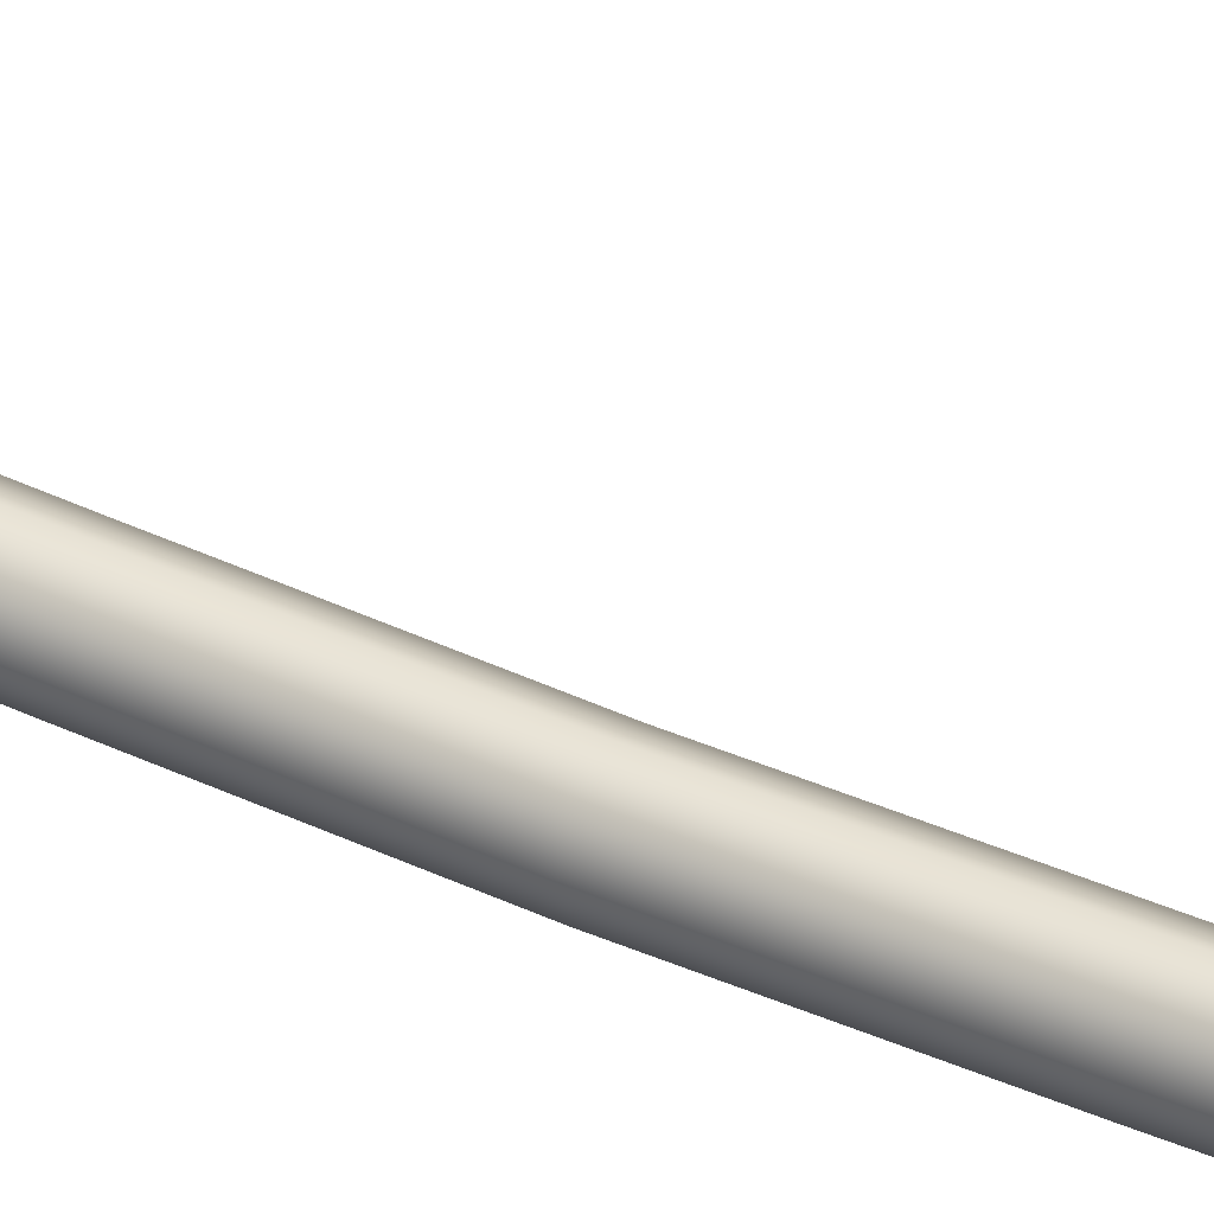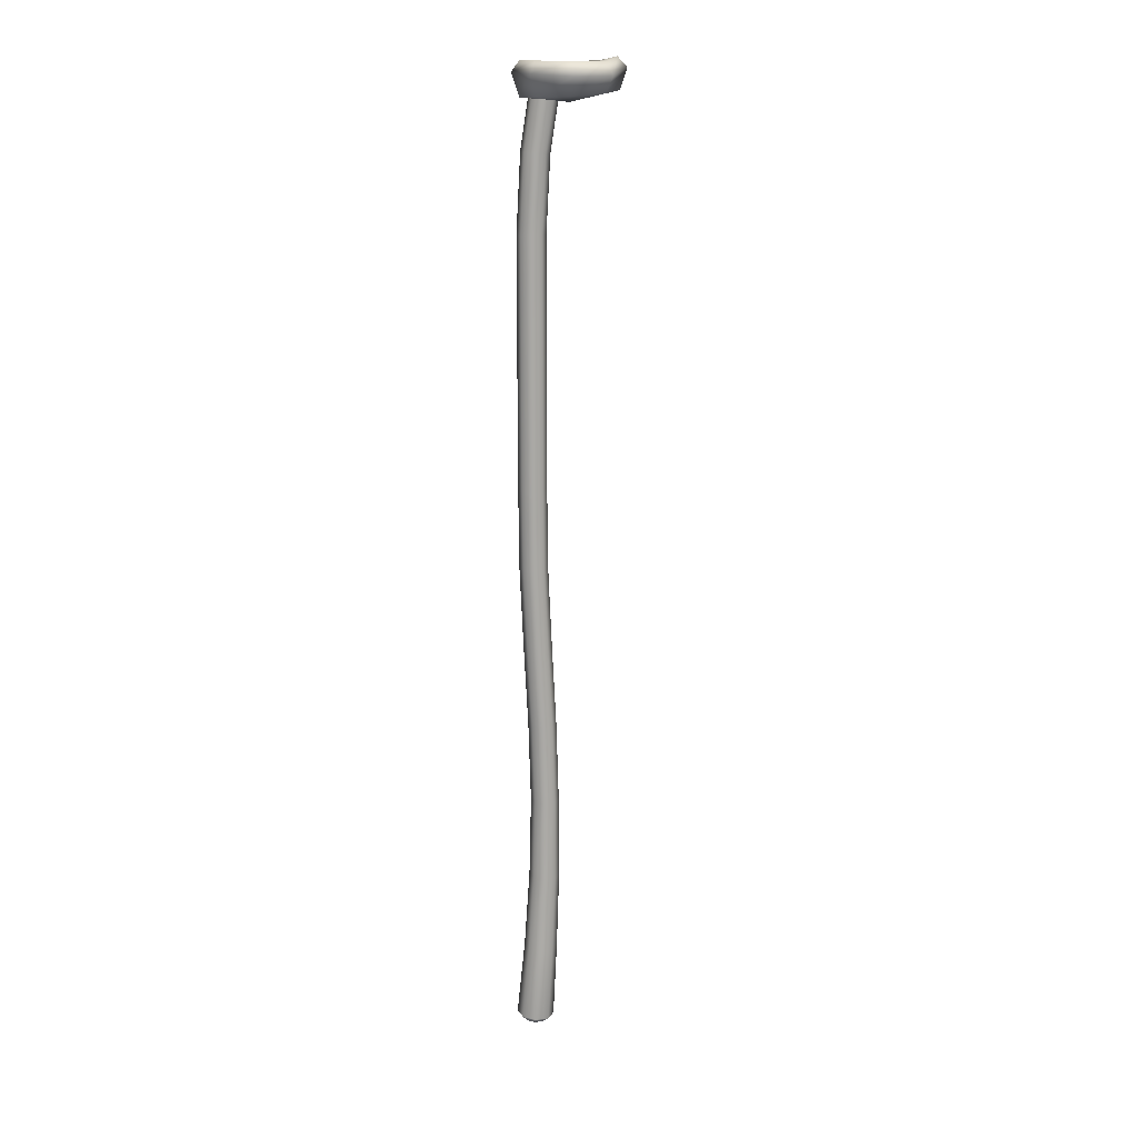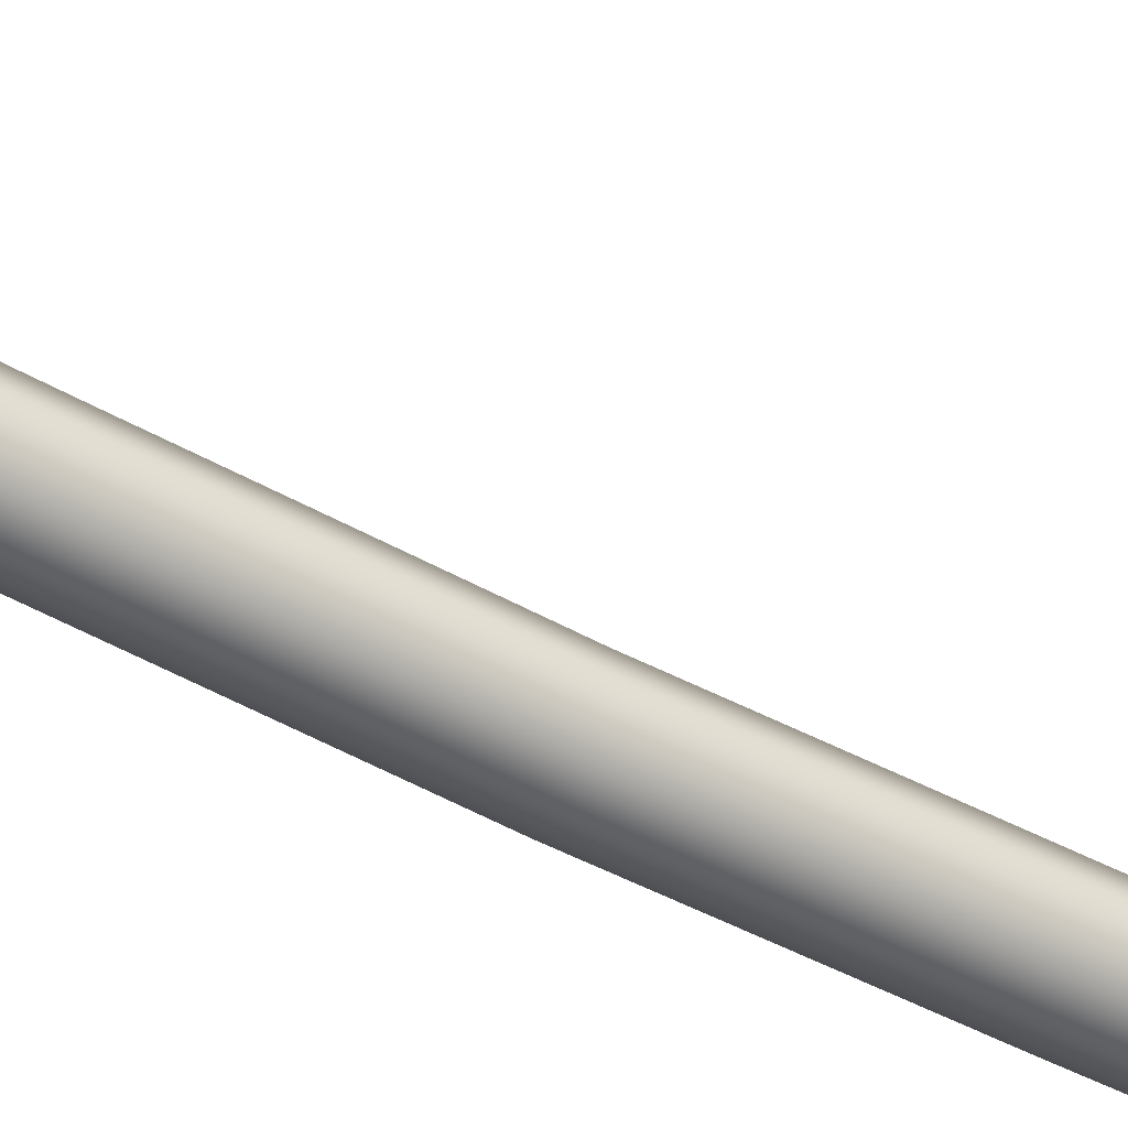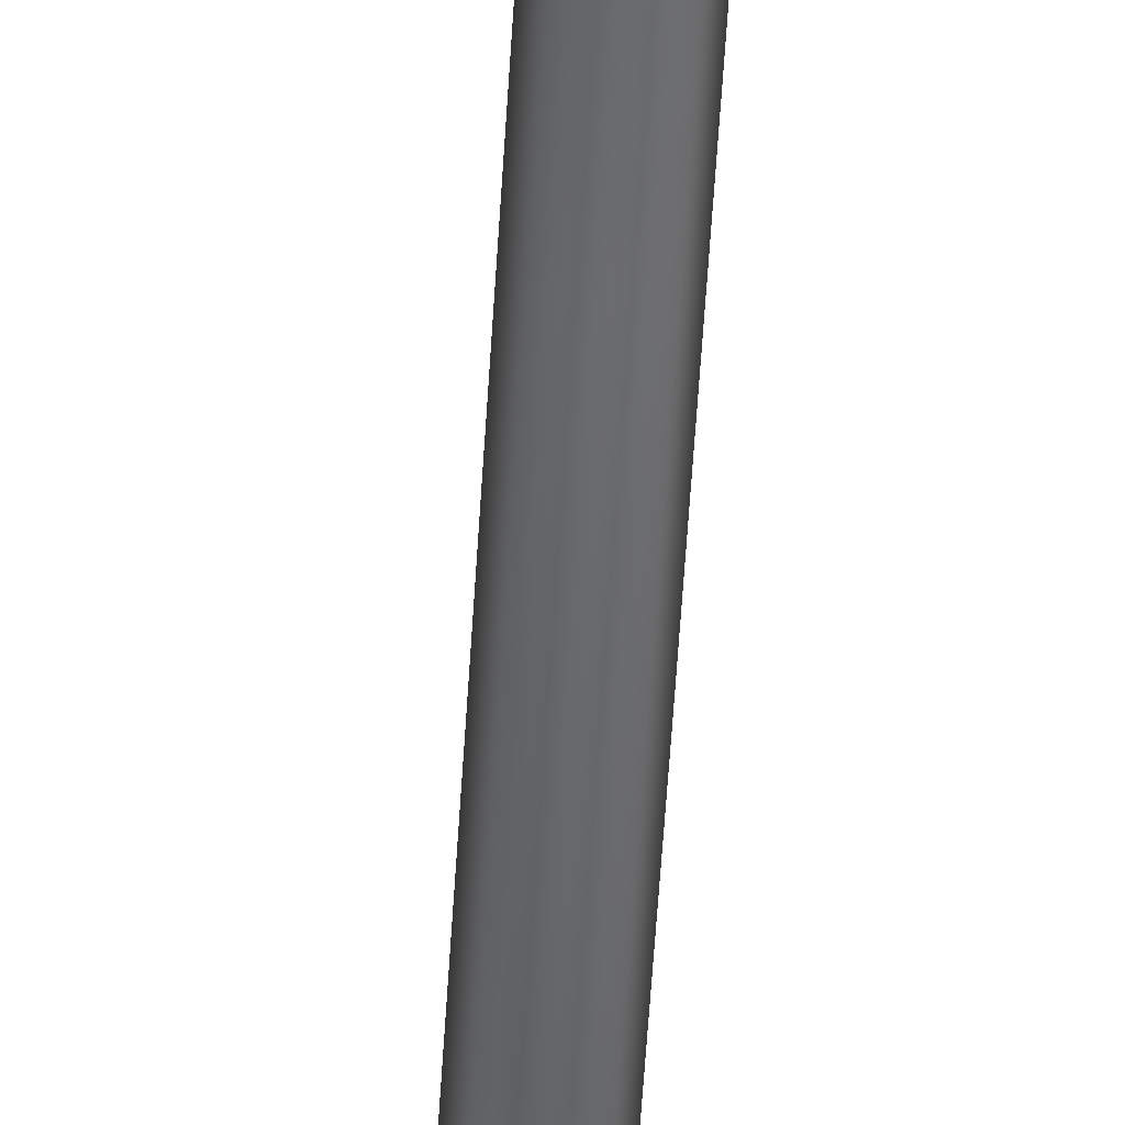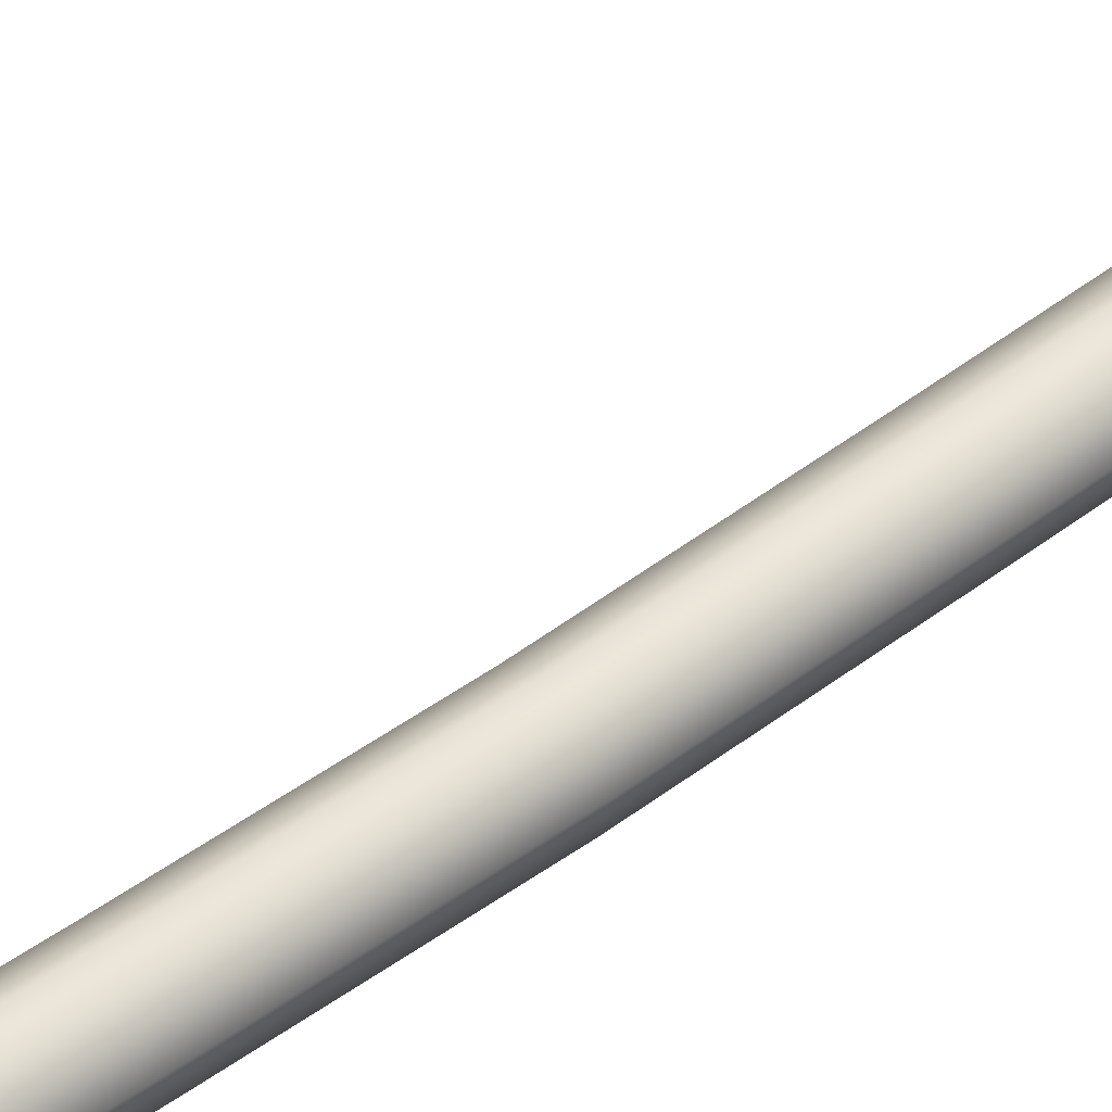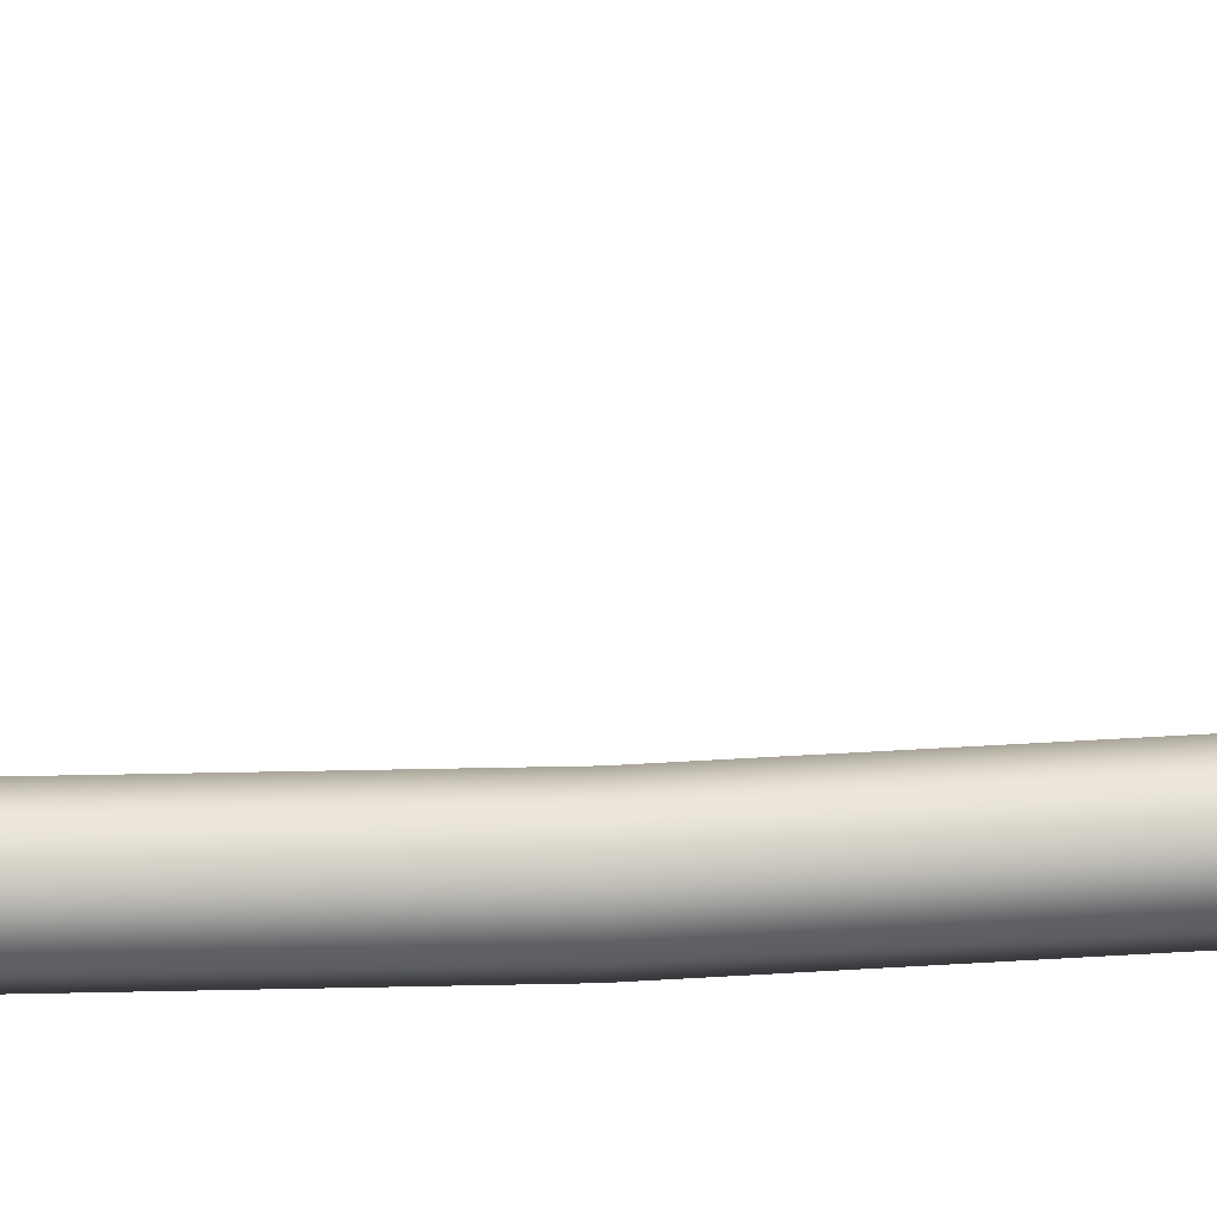
<metadata>
{"format":"obj","ext":"obj","renderer":"f3d","projection":"perspective","resolution":1024,"background":"white","views":[{"elev":37.0,"azim":119.5,"up":"+Z"},{"elev":15.1,"azim":-90.8,"up":"+Y"},{"elev":-44.2,"azim":58.2,"up":"+Z"},{"elev":-51.0,"azim":-3.3,"up":"+Z"},{"elev":36.6,"azim":-134.8,"up":"+Z"},{"elev":7.4,"azim":-93.4,"up":"+Z"}]}
</metadata>
<code>
g balloon_string
v 0.03836 0.2883 -0.02365
v 0.03379 0.6525 -0.0008984
v -0.01486 0.6538 -0.02101
v -0.01486 0.2899 -0.04564
v -0.06352 0.6525 -0.0008984
v -0.06808 0.2883 -0.02365
v -0.08367 0.6495 0.04766
v -0.09013 0.2843 0.02942
v -0.06352 0.6465 0.09622
v -0.06808 0.2804 0.0825
v -0.01486 0.6452 0.1163
v -0.01486 0.2787 0.1045
v 0.06041 0.2843 0.02942
v 0.05394 0.6495 0.04766
v 0.03836 0.2804 0.0825
v 0.03379 0.6465 0.09622
v -0.01486 0.2787 0.1045
v -0.01486 0.6452 0.1163
v -0.05986 1.017 0.00656
v -0.0785 1.015 0.05151
v -0.05986 1.013 0.09647
v -0.01486 1.013 0.1151
v 0.03014 1.013 0.09647
v -0.01486 1.013 0.1151
v 0.04878 1.015 0.05151
v 0.03014 1.017 0.00656
v -0.01486 1.018 -0.01206
v -0.01486 1.383 -0.02262
v 0.03014 1.383 -0.003992
v -0.05986 1.383 -0.003992
v -0.0785 1.382 0.04099
v -0.05986 1.38 0.08598
v -0.01486 1.38 0.1046
v 0.03014 1.38 0.08598
v -0.01486 1.38 0.1046
v 0.04878 1.382 0.04099
v -0.01486 1.748 -0.04144
v 0.03014 1.748 -0.0228
v -0.05986 1.748 -0.0228
v -0.0785 1.748 0.0222
v -0.05986 1.747 0.0672
v -0.01486 1.747 0.08583
v 0.03014 1.747 0.0672
v -0.01486 1.747 0.08583
v 0.04878 1.748 0.0222
v -0.01486 2.113 -0.05778
v 0.03014 2.113 -0.03915
v -0.05986 2.113 -0.03915
v -0.0785 2.113 0.005854
v -0.05986 2.113 0.05085
v -0.01486 2.113 0.06949
v 0.03014 2.113 0.05085
v -0.01486 2.113 0.06949
v 0.04878 2.113 0.005854
v -0.01486 2.479 -0.06129
v 0.03014 2.479 -0.04265
v -0.05986 2.479 -0.04265
v -0.0785 2.479 0.002346
v -0.05986 2.479 0.04734
v -0.01486 2.479 0.06598
v 0.03014 2.479 0.04734
v -0.01486 2.479 0.06598
v 0.04878 2.479 0.002346
v -0.01486 2.844 -0.06129
v 0.03014 2.844 -0.04265
v -0.05986 2.844 -0.04265
v -0.0785 2.844 0.002346
v -0.05986 2.844 0.04734
v -0.01486 2.844 0.06598
v 0.03014 2.844 0.04734
v -0.01486 2.844 0.06598
v 0.04878 2.844 0.002346
v -0.01486 3.21 -0.06129
v 0.03014 3.21 -0.04265
v -0.05986 3.21 -0.04265
v -0.0785 3.21 0.002346
v -0.05986 3.21 0.04734
v -0.01486 3.21 0.06598
v 0.03014 3.21 0.04734
v -0.01486 3.21 0.06598
v 0.04878 3.21 0.002346
v -0.01486 3.576 -0.06129
v 0.03014 3.576 -0.04265
v -0.05986 3.576 -0.04265
v -0.0785 3.576 0.002346
v -0.05986 3.576 0.04734
v -0.01486 3.576 0.06598
v 0.03014 3.576 0.04734
v -0.01486 3.576 0.06598
v 0.04878 3.576 0.002346
v -0.01184 3.922 -0.04266
v 0.03233 3.921 -0.02224
v -0.05759 3.921 -0.02602
v -0.07811 3.917 0.01795
v -0.06138 3.912 0.06349
v -0.0172 3.91 0.08392
v 0.02854 3.912 0.06727
v -0.0172 3.91 0.08392
v 0.04906 3.916 0.0233
v -0.009495 4.266 0.009114
v 0.03377 4.262 0.03112
v -0.0559 4.263 0.02356
v -0.07827 4.254 0.066
v -0.0635 4.246 0.1116
v -0.02023 4.241 0.1336
v 0.02618 4.245 0.1191
v -0.02023 4.241 0.1336
v 0.04855 4.253 0.07669
v 0.04491 -0.04996 -0.05559
v -0.01486 -0.04804 -0.08028
v -0.01486 -0.08013 -0.05047
v 0.02222 -0.08133 -0.03516
v 0.06968 -0.05461 0.004001
v 0.03754 -0.08424 0.001802
v -0.05191 -0.08133 -0.03514
v -0.07464 -0.04996 -0.05559
v -0.06721 -0.08424 0.001802
v -0.0994 -0.05461 0.004001
v -0.05185 -0.08714 0.03867
v -0.07464 -0.05925 0.0636
v -0.01486 -0.08834 0.05395
v -0.01486 -0.06117 0.08828
v 0.04491 -0.05925 0.0636
v 0.02215 -0.08714 0.0387
v -0.01486 -0.06117 0.08828
v 0.06968 -0.05461 0.004001
v 0.04491 -0.04996 -0.05559
v -0.01486 -0.04804 -0.08028
v -0.07464 -0.04996 -0.05559
v -0.0994 -0.05461 0.004001
v -0.07464 -0.05925 0.0636
v -0.01486 -0.06117 0.08828
v -0.01486 -0.08424 0.001802
v -0.0189 4.254 0.1549
v -0.01868 4.291 -0.04432
v 0.129 4.277 0.01938
v -0.1667 4.292 0.0199
v -0.2282 4.289 0.1694
v -0.1669 4.287 0.313
v -0.01915 4.308 0.3627
v 0.1288 4.294 0.3121
v 0.1902 4.282 0.1689
v 0.1486 4.225 0.0005713
v -0.019 4.246 -0.07856
v -0.1866 4.238 0.00135
v -0.256 4.23 0.174
v -0.1866 4.231 0.3402
v -0.01899 4.262 0.404
v 0.1486 4.239 0.3395
v 0.218 4.224 0.1741
v -0.019 4.246 -0.07856
v -0.0193 4.141 -0.04488
v 0.1181 4.137 0.02719
v 0.1486 4.225 0.0005713
v -0.1866 4.238 0.00135
v -0.1563 4.143 0.02698
v -0.256 4.23 0.174
v -0.2129 4.151 0.1698
v -0.1866 4.231 0.3402
v -0.1561 4.161 0.3101
v -0.01899 4.262 0.404
v -0.01884 4.171 0.3734
v 0.1486 4.239 0.3395
v 0.1183 4.168 0.3092
v 0.218 4.224 0.1741
v 0.175 4.145 0.1708
v -0.01908 4.123 0.1637
g balloon_string_0
f 3 2 1
f 4 3 1
f 5 3 4
f 6 5 4
f 7 5 6
f 8 7 6
f 9 7 8
f 10 9 8
f 11 9 10
f 12 11 10
f 1 2 13
f 2 14 13
f 13 14 15
f 14 16 15
f 15 16 17
f 16 18 17
f 5 19 3
f 20 19 5
f 7 20 5
f 21 20 7
f 9 21 7
f 22 21 9
f 11 22 9
f 16 23 18
f 23 24 18
f 25 23 16
f 14 25 16
f 26 25 14
f 2 26 14
f 27 26 2
f 3 27 2
f 19 27 3
f 27 28 26
f 28 29 26
f 26 29 25
f 30 28 27
f 19 30 27
f 31 30 19
f 20 31 19
f 32 31 20
f 21 32 20
f 33 32 21
f 22 33 21
f 23 34 24
f 34 35 24
f 36 34 23
f 25 36 23
f 29 36 25
f 28 37 29
f 37 38 29
f 29 38 36
f 39 37 28
f 30 39 28
f 40 39 30
f 31 40 30
f 41 40 31
f 32 41 31
f 42 41 32
f 33 42 32
f 34 43 35
f 43 44 35
f 45 43 34
f 36 45 34
f 38 45 36
f 37 46 38
f 46 47 38
f 38 47 45
f 48 46 37
f 39 48 37
f 49 48 39
f 40 49 39
f 50 49 40
f 41 50 40
f 51 50 41
f 42 51 41
f 43 52 44
f 52 53 44
f 54 52 43
f 45 54 43
f 47 54 45
f 46 55 47
f 55 56 47
f 47 56 54
f 57 55 46
f 48 57 46
f 58 57 48
f 49 58 48
f 59 58 49
f 50 59 49
f 60 59 50
f 51 60 50
f 52 61 53
f 61 62 53
f 63 61 52
f 54 63 52
f 56 63 54
f 55 64 56
f 64 65 56
f 56 65 63
f 66 64 55
f 57 66 55
f 67 66 57
f 58 67 57
f 68 67 58
f 59 68 58
f 69 68 59
f 60 69 59
f 61 70 62
f 70 71 62
f 72 70 61
f 63 72 61
f 65 72 63
f 64 73 65
f 73 74 65
f 65 74 72
f 75 73 64
f 66 75 64
f 76 75 66
f 67 76 66
f 77 76 67
f 68 77 67
f 78 77 68
f 69 78 68
f 70 79 71
f 79 80 71
f 81 79 70
f 72 81 70
f 74 81 72
f 73 82 74
f 82 83 74
f 74 83 81
f 84 82 73
f 75 84 73
f 85 84 75
f 76 85 75
f 86 85 76
f 77 86 76
f 87 86 77
f 78 87 77
f 79 88 80
f 88 89 80
f 90 88 79
f 81 90 79
f 83 90 81
f 82 91 83
f 91 92 83
f 83 92 90
f 93 91 82
f 84 93 82
f 94 93 84
f 85 94 84
f 95 94 85
f 86 95 85
f 96 95 86
f 87 96 86
f 88 97 89
f 97 98 89
f 99 97 88
f 90 99 88
f 92 99 90
f 91 100 92
f 100 101 92
f 92 101 99
f 102 100 91
f 93 102 91
f 103 102 93
f 94 103 93
f 104 103 94
f 95 104 94
f 105 104 95
f 96 105 95
f 97 106 98
f 106 107 98
f 108 106 97
f 99 108 97
f 101 108 99
f 111 110 109
f 112 111 109
f 109 113 112
f 113 114 112
f 111 115 110
f 115 116 110
f 115 117 116
f 117 118 116
f 117 119 118
f 119 120 118
f 119 121 120
f 121 122 120
f 114 113 123
f 124 114 123
f 124 123 125
f 121 124 125
f 123 15 125
f 15 17 125
f 13 15 123
f 126 13 123
f 1 13 126
f 127 1 126
f 4 1 127
f 128 4 127
f 6 4 128
f 129 6 128
f 8 6 129
f 130 8 129
f 10 8 130
f 131 10 130
f 12 10 131
f 132 12 131
f 112 133 111
f 111 133 115
f 115 133 117
f 117 133 119
f 119 133 121
f 121 133 124
f 124 133 114
f 114 133 112
f 136 135 134
f 135 137 134
f 137 138 134
f 138 139 134
f 139 140 134
f 140 141 134
f 141 142 134
f 142 136 134
f 136 143 135
f 143 144 135
f 135 144 137
f 144 145 137
f 137 145 138
f 145 146 138
f 138 146 139
f 146 147 139
f 139 147 140
f 147 148 140
f 140 148 141
f 148 149 141
f 141 149 142
f 149 150 142
f 150 143 136
f 142 150 136
f 153 152 151
f 154 153 151
f 151 152 155
f 152 156 155
f 155 156 157
f 156 158 157
f 157 158 159
f 158 160 159
f 159 160 161
f 160 162 161
f 161 162 163
f 162 164 163
f 163 164 165
f 164 166 165
f 166 153 154
f 165 166 154
f 153 167 152
f 152 167 156
f 156 167 158
f 158 167 160
f 160 167 162
f 162 167 164
f 164 167 166
f 166 167 153

</code>
